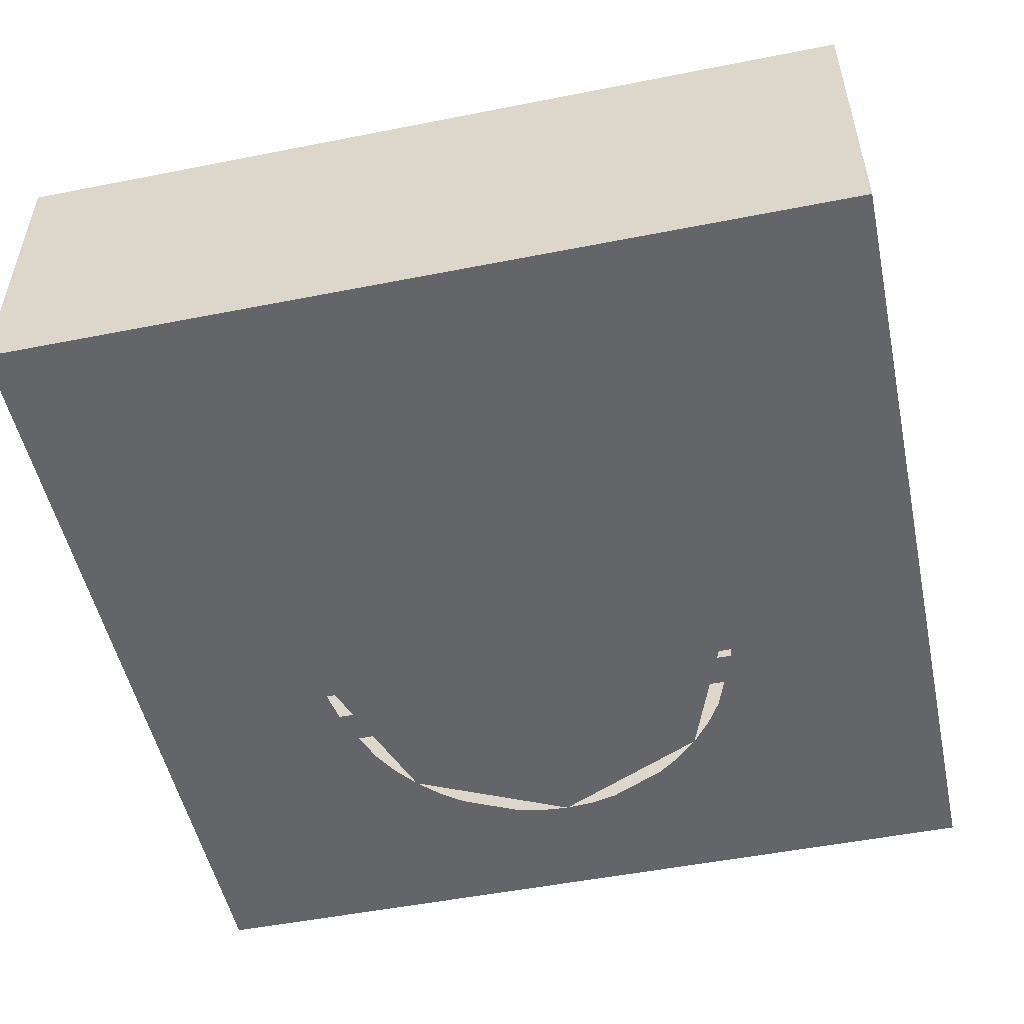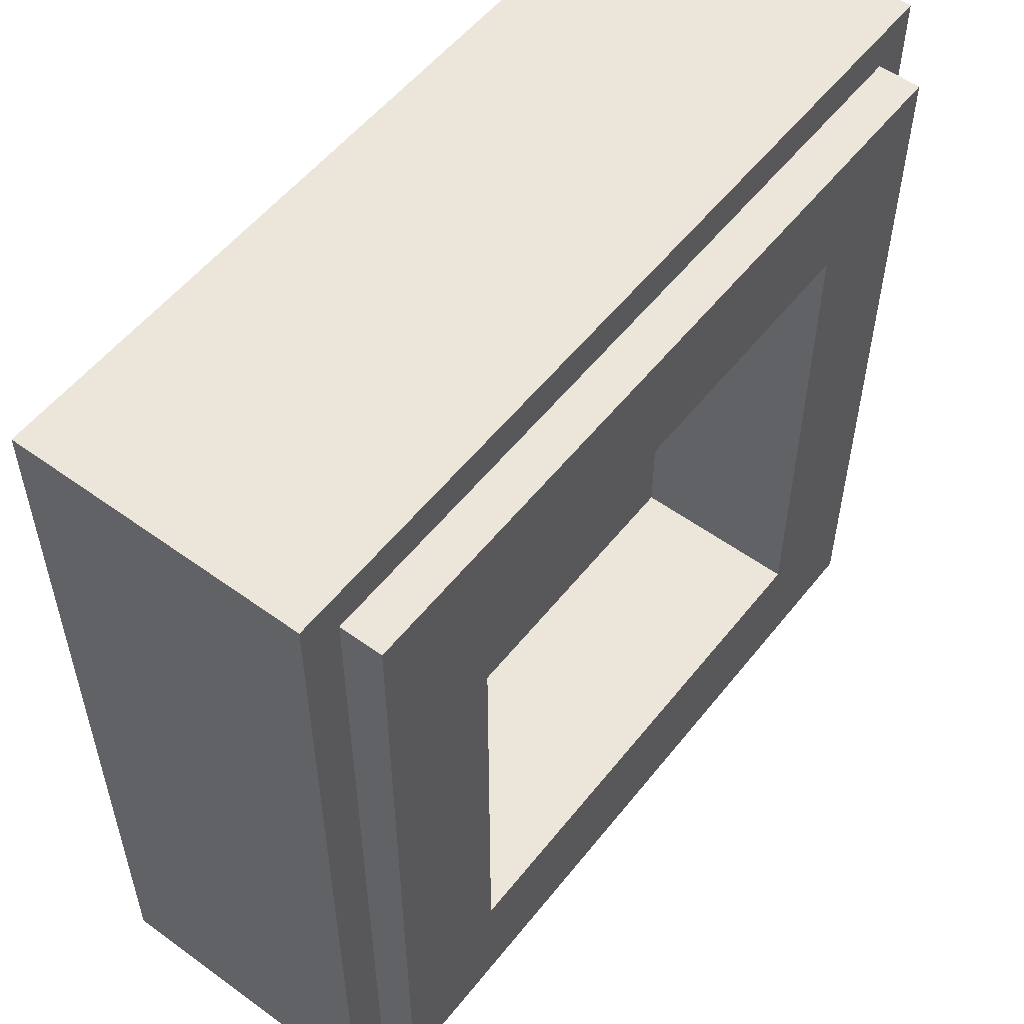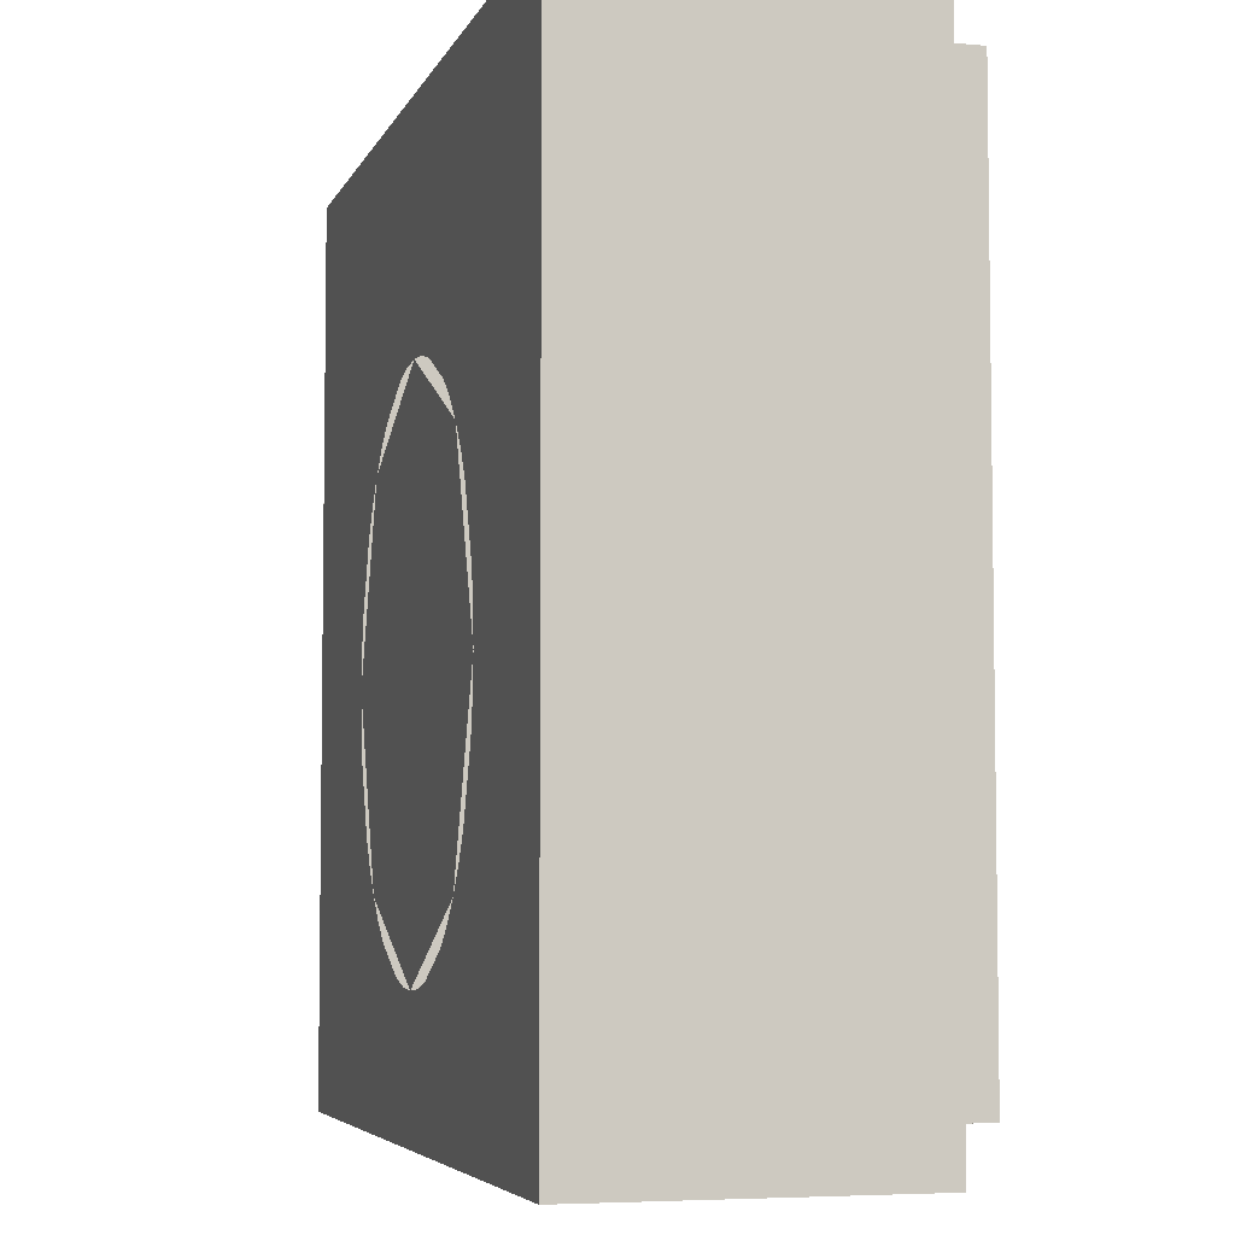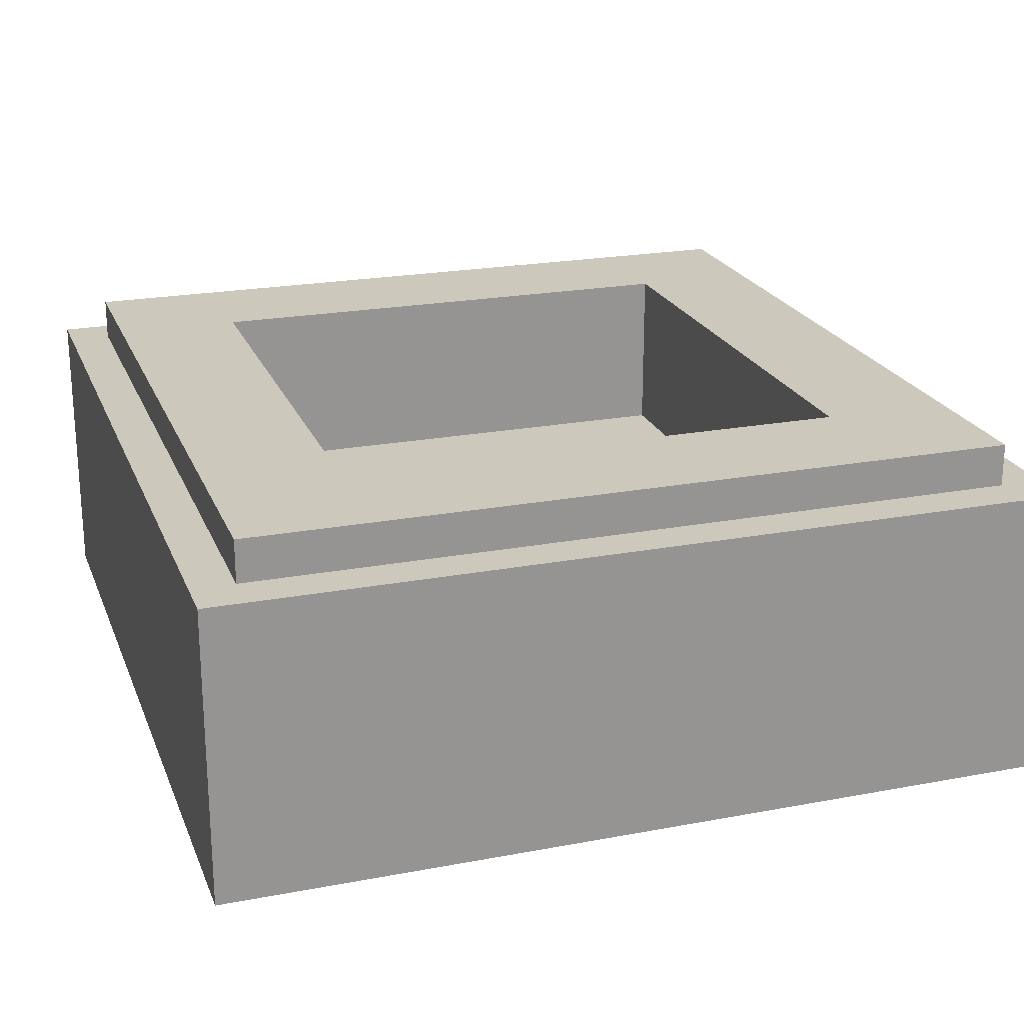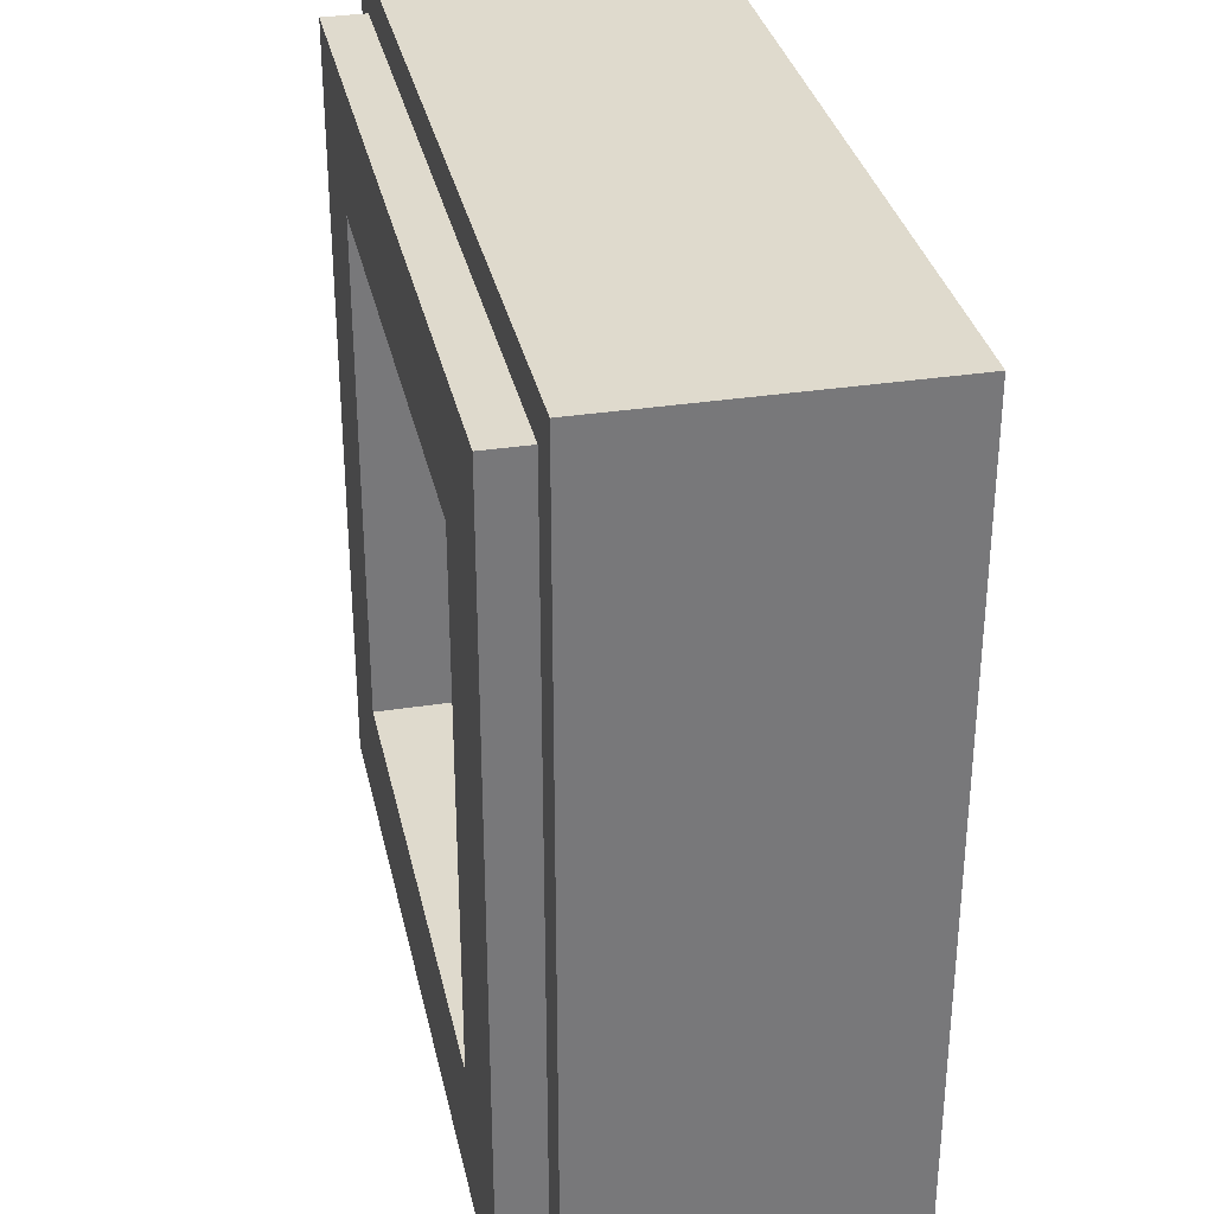
<metadata>
{"format":"obj","ext":"obj","renderer":"f3d","projection":"perspective","resolution":1024,"background":"white","views":[{"elev":-51.4,"azim":12.1,"up":"+Y"},{"elev":54.5,"azim":127.6,"up":"+Z"},{"elev":-5.3,"azim":74.6,"up":"+Z"},{"elev":22.1,"azim":71.8,"up":"+Y"},{"elev":32.8,"azim":-102.1,"up":"+Z"}]}
</metadata>
<code>
v -0.5 0.35 0.5
v -0.5 0 0.5
v 0.5 0 0.5
v 0.5 0.35 0.5
v -0.5 0.35 -0.5
v -0.5 0 -0.5
v -0.5 0 0.5
v -0.5 0.35 0.5
v 0.5 0.35 -0.5
v 0.5 0 -0.5
v -0.5 0 -0.5
v -0.5 0.35 -0.5
v 0.5 0.35 0.5
v 0.5 0 0.5
v 0.5 0 -0.5
v 0.5 0.35 -0.5
v -0.3 0.2 0.3
v 0.3 0.2 0.3
v 0.3 0.2 -0.3
v -0.3 0.2 -0.3
v -0.3 0.2 0.3
v -0.3 0.4 0.3
v 0.3 0.4 0.3
v 0.3 0.2 0.3
v -0.3 0.2 -0.3
v -0.3 0.4 -0.3
v -0.3 0.4 0.3
v -0.3 0.2 0.3
v 0.3 0.2 -0.3
v 0.3 0.4 -0.3
v -0.3 0.4 -0.3
v -0.3 0.2 -0.3
v 0.3 0.2 0.3
v 0.3 0.4 0.3
v 0.3 0.4 -0.3
v 0.3 0.2 -0.3
v -0.45 0.4 0.45
v -0.45 0.35 0.45
v 0.45 0.35 0.45
v 0.45 0.4 0.45
v -0.45 0.4 -0.45
v -0.45 0.35 -0.45
v -0.45 0.35 0.45
v -0.45 0.4 0.45
v 0.45 0.4 -0.45
v 0.45 0.35 -0.45
v -0.45 0.35 -0.45
v -0.45 0.4 -0.45
v 0.45 0.4 0.45
v 0.45 0.35 0.45
v 0.45 0.35 -0.45
v 0.45 0.4 -0.45
v 0.45 0.4 0.45
v 0.3 0.4 0.3
v -0.3 0.4 0.3
v -0.45 0.4 0.45
v -0.45 0.4 0.45
v -0.3 0.4 0.3
v -0.3 0.4 -0.3
v -0.45 0.4 -0.45
v -0.45 0.4 -0.45
v -0.3 0.4 -0.3
v 0.3 0.4 -0.3
v 0.45 0.4 -0.45
v 0.45 0.4 -0.45
v 0.3 0.4 -0.3
v 0.3 0.4 0.3
v 0.45 0.4 0.45
v 0.5 0.35 0.5
v 0.45 0.35 0.45
v -0.45 0.35 0.45
v -0.5 0.35 0.5
v -0.5 0.35 0.5
v -0.45 0.35 0.45
v -0.45 0.35 -0.45
v -0.5 0.35 -0.5
v -0.5 0.35 -0.5
v -0.45 0.35 -0.45
v 0.45 0.35 -0.45
v 0.5 0.35 -0.5
v 0.5 0.35 -0.5
v 0.45 0.35 -0.45
v 0.45 0.35 0.45
v 0.5 0.35 0.5
v 0.225 0 -0.05625
v 0.1591 0 0.1241
v 0.1458 0 0.109
v 0.2062 0 -0.05625
v 0.1591 0 0.1241
v 0 0 0.1988
v 0 0 0.1775
v 0.1458 0 0.109
v 0 0 0.1988
v -0.1591 0 0.1241
v -0.1458 0 0.109
v 0 0 0.1775
v -0.1591 0 0.1241
v -0.225 0 -0.05625
v -0.2062 0 -0.05625
v -0.1458 0 0.109
v -0.225 0 -0.05625
v -0.1591 0 -0.2366
v -0.1458 0 -0.2215
v -0.2062 0 -0.05625
v -0.1591 0 -0.2366
v 0 0 -0.3113
v 0 0 -0.29
v -0.1458 0 -0.2215
v 0 0 -0.3113
v 0.1591 0 -0.2366
v 0.1458 0 -0.2215
v 0 0 -0.29
v 0.1591 0 -0.2366
v 0.225 0 -0.05625
v 0.2062 0 -0.05625
v 0.1458 0 -0.2215
v 0.2625 0 -0.05625
v 0.1856 0 0.1541
v 0.1591 0 0.1241
v 0.225 0 -0.05625
v 0.1856 0 0.1541
v 0 0 0.2412
v 0 0 0.1988
v 0.1591 0 0.1241
v 0 0 0.2412
v -0.1856 0 0.1541
v -0.1591 0 0.1241
v 0 0 0.1988
v -0.1856 0 0.1541
v -0.2625 0 -0.05625
v -0.225 0 -0.05625
v -0.1591 0 0.1241
v -0.2625 0 -0.05625
v -0.1856 0 -0.2666
v -0.1591 0 -0.2366
v -0.225 0 -0.05625
v -0.1856 0 -0.2666
v 0 0 -0.3538
v 0 0 -0.3113
v -0.1591 0 -0.2366
v 0 0 -0.3538
v 0.1856 0 -0.2666
v 0.1591 0 -0.2366
v 0 0 -0.3113
v 0.1856 0 -0.2666
v 0.2625 0 -0.05625
v 0.225 0 -0.05625
v 0.1591 0 -0.2366
v 0.2812 0 -0.05625
v 0.2788 0 -0.01465
v 0.2602 0 -0.01743
v 0.2625 0 -0.05625
v 0.2788 0 -0.01465
v 0.2717 0 0.02624
v 0.2535 0 0.02074
v 0.2602 0 -0.01743
v 0.2717 0 0.02624
v 0.2598 0 0.06574
v 0.2425 0 0.0576
v 0.2535 0 0.02074
v 0.2598 0 0.06574
v 0.2436 0 0.1031
v 0.2273 0 0.0925
v 0.2425 0 0.0576
v 0.2436 0 0.1031
v 0.2231 0 0.1378
v 0.2083 0 0.1249
v 0.2273 0 0.0925
v 0.2231 0 0.1378
v 0.1989 0 0.1691
v 0.1856 0 0.1541
v 0.2083 0 0.1249
v 0.1989 0 0.1691
v 0.1712 0 0.1966
v 0.1598 0 0.1798
v 0.1856 0 0.1541
v 0.1712 0 0.1966
v 0.1406 0 0.2198
v 0.1313 0 0.2014
v 0.1598 0 0.1798
v 0.1406 0 0.2198
v 0.1076 0 0.2382
v 0.1005 0 0.2186
v 0.1313 0 0.2014
v 0.1076 0 0.2382
v 0.07279 0 0.2516
v 0.06793 0 0.2311
v 0.1005 0 0.2186
v 0.07279 0 0.2516
v 0.0367 0 0.2598
v 0.03426 0 0.2387
v 0.06793 0 0.2311
v 0.0367 0 0.2598
v 0 0 0.2625
v 0 0 0.2412
v 0.03426 0 0.2387
v 0 0 0.2625
v -0.0367 0 0.2598
v -0.03426 0 0.2387
v 0 0 0.2412
v -0.0367 0 0.2598
v -0.07279 0 0.2516
v -0.06793 0 0.2311
v -0.03426 0 0.2387
v -0.07279 0 0.2516
v -0.1076 0 0.2382
v -0.1005 0 0.2186
v -0.06793 0 0.2311
v -0.1076 0 0.2382
v -0.1406 0 0.2198
v -0.1313 0 0.2014
v -0.1005 0 0.2186
v -0.1406 0 0.2198
v -0.1712 0 0.1966
v -0.1598 0 0.1798
v -0.1313 0 0.2014
v -0.1712 0 0.1966
v -0.1989 0 0.1691
v -0.1856 0 0.1541
v -0.1598 0 0.1798
v -0.1989 0 0.1691
v -0.2231 0 0.1378
v -0.2083 0 0.1249
v -0.1856 0 0.1541
v -0.2231 0 0.1378
v -0.2436 0 0.1031
v -0.2273 0 0.0925
v -0.2083 0 0.1249
v -0.2436 0 0.1031
v -0.2598 0 0.06574
v -0.2425 0 0.0576
v -0.2273 0 0.0925
v -0.2598 0 0.06574
v -0.2717 0 0.02624
v -0.2535 0 0.02074
v -0.2425 0 0.0576
v -0.2717 0 0.02624
v -0.2788 0 -0.01465
v -0.2602 0 -0.01743
v -0.2535 0 0.02074
v -0.2788 0 -0.01465
v -0.2812 0 -0.05625
v -0.2625 0 -0.05625
v -0.2602 0 -0.01743
v -0.2812 0 -0.05625
v -0.2788 0 -0.09785
v -0.2602 0 -0.09507
v -0.2625 0 -0.05625
v -0.2788 0 -0.09785
v -0.2717 0 -0.1387
v -0.2535 0 -0.1332
v -0.2602 0 -0.09507
v -0.2717 0 -0.1387
v -0.2598 0 -0.1782
v -0.2425 0 -0.1701
v -0.2535 0 -0.1332
v -0.2598 0 -0.1782
v -0.2436 0 -0.2156
v -0.2273 0 -0.205
v -0.2425 0 -0.1701
v -0.2436 0 -0.2156
v -0.2231 0 -0.2503
v -0.2083 0 -0.2374
v -0.2273 0 -0.205
v -0.2231 0 -0.2503
v -0.1989 0 -0.2816
v -0.1856 0 -0.2666
v -0.2083 0 -0.2374
v -0.1989 0 -0.2816
v -0.1712 0 -0.3091
v -0.1598 0 -0.2923
v -0.1856 0 -0.2666
v -0.1712 0 -0.3091
v -0.1406 0 -0.3323
v -0.1313 0 -0.3139
v -0.1598 0 -0.2923
v -0.1406 0 -0.3323
v -0.1076 0 -0.3507
v -0.1005 0 -0.3311
v -0.1313 0 -0.3139
v -0.1076 0 -0.3507
v -0.07279 0 -0.3641
v -0.06793 0 -0.3436
v -0.1005 0 -0.3311
v -0.07279 0 -0.3641
v -0.0367 0 -0.3723
v -0.03426 0 -0.3512
v -0.06793 0 -0.3436
v -0.0367 0 -0.3723
v 0 0 -0.375
v 0 0 -0.3538
v -0.03426 0 -0.3512
v 0 0 -0.375
v 0.0367 0 -0.3723
v 0.03426 0 -0.3512
v 0 0 -0.3538
v 0.0367 0 -0.3723
v 0.07279 0 -0.3641
v 0.06793 0 -0.3436
v 0.03426 0 -0.3512
v 0.07279 0 -0.3641
v 0.1076 0 -0.3507
v 0.1005 0 -0.3311
v 0.06793 0 -0.3436
v 0.1076 0 -0.3507
v 0.1406 0 -0.3323
v 0.1313 0 -0.3139
v 0.1005 0 -0.3311
v 0.1406 0 -0.3323
v 0.1712 0 -0.3091
v 0.1598 0 -0.2923
v 0.1313 0 -0.3139
v 0.1712 0 -0.3091
v 0.1989 0 -0.2816
v 0.1856 0 -0.2666
v 0.1598 0 -0.2923
v 0.1989 0 -0.2816
v 0.2231 0 -0.2503
v 0.2083 0 -0.2374
v 0.1856 0 -0.2666
v 0.2231 0 -0.2503
v 0.2436 0 -0.2156
v 0.2273 0 -0.205
v 0.2083 0 -0.2374
v 0.2436 0 -0.2156
v 0.2598 0 -0.1782
v 0.2425 0 -0.1701
v 0.2273 0 -0.205
v 0.2598 0 -0.1782
v 0.2717 0 -0.1387
v 0.2535 0 -0.1332
v 0.2425 0 -0.1701
v 0.2717 0 -0.1387
v 0.2788 0 -0.09785
v 0.2602 0 -0.09507
v 0.2535 0 -0.1332
v 0.2788 0 -0.09785
v 0.2812 0 -0.05625
v 0.2625 0 -0.05625
v 0.2602 0 -0.09507
v 0.1 0 0.3
v 0.025 0 0.3
v 0.025 0 0.375
v 0.1 0 0.375
v -0.025 0 0.3
v -0.1 0 0.3
v -0.1 0 0.375
v -0.025 0 0.375
v 0 0 -0.05625
v 0.2062 0 -0.05625
v 0.1458 0 0.109
v 0 0 -0.05625
v 0.1458 0 0.109
v 0 0 0.1775
v 0 0 -0.05625
v 0 0 0.1775
v -0.1458 0 0.109
v 0 0 -0.05625
v -0.1458 0 0.109
v -0.2062 0 -0.05625
v 0 0 -0.05625
v -0.2062 0 -0.05625
v -0.1458 0 -0.2215
v 0 0 -0.05625
v -0.1458 0 -0.2215
v 0 0 -0.29
v 0 0 -0.05625
v 0 0 -0.29
v 0.1458 0 -0.2215
v 0 0 -0.05625
v 0.1458 0 -0.2215
v 0.2062 0 -0.05625
v 0.2812 0 0.2625
v 0.1989 0 0.1691
v 0.2812 0 -0.05625
v 0.2812 0 0.2625
v 0 0 0.2625
v 0.1989 0 0.1691
v -0.2812 0 0.2625
v -0.1989 0 0.1691
v 0 0 0.2625
v -0.2812 0 0.2625
v -0.2812 0 -0.05625
v -0.1989 0 0.1691
v -0.2812 0 -0.375
v -0.1989 0 -0.2816
v -0.2812 0 -0.05625
v -0.2812 0 -0.375
v 0 0 -0.375
v -0.1989 0 -0.2816
v 0.2812 0 -0.375
v 0.1989 0 -0.2816
v 0 0 -0.375
v 0.2812 0 -0.375
v 0.2812 0 -0.05625
v 0.1989 0 -0.2816
v -0.5 0 -0.5
v -0.2812 0 -0.05625
v -0.2812 0 -0.375
v -0.2812 0 -0.05625
v -0.5 0 -0.5
v -0.5 0 0.5
v -0.2812 0 0.2625
v 0.2812 0 -0.375
v 0.2812 0 -0.05625
v 0.5 0 -0.5
v 0.2812 0 0.2625
v 0.5 0 0.5
v 0.5 0 -0.5
v 0.2812 0 -0.05625
v 0.5 0 -0.5
v 0 0 -0.375
v 0.2812 0 -0.375
v 0 0 -0.375
v 0.5 0 -0.5
v -0.5 0 -0.5
v -0.2812 0 -0.375
v -0.2812 0 0.2625
v -0.1 0 0.3
v -0.025 0 0.3
v 0 0 0.2625
v 0 0 0.2625
v 0.025 0 0.3
v 0.1 0 0.3
v 0.2812 0 0.2625
v 0 0 0.2625
v -0.025 0 0.3
v 0.025 0 0.3
v 0.025 0 0.3
v -0.025 0 0.3
v -0.025 0 0.375
v 0.025 0 0.375
v 0.5 0 0.5
v 0.2812 0 0.2625
v 0.1 0 0.3
v 0.1 0 0.375
v -0.1 0 0.3
v -0.2812 0 0.2625
v -0.5 0 0.5
v -0.1 0 0.375
v 0.5 0 0.5
v 0.1 0 0.375
v 0.025 0 0.375
v -0.025 0 0.375
v -0.1 0 0.375
v -0.5 0 0.5
v 0.5 0 0.5
v 0.025 0 0.375
v -0.025 0 0.375
v -0.5 0 0.5
g mesh1798525
f 1 2 3
f 3 4 1
f 5 6 7
f 7 8 5
f 9 10 11
f 11 12 9
f 13 14 15
f 15 16 13
g mesh1798527
f 17 18 19
f 19 20 17
f 21 22 23
f 23 24 21
f 25 26 27
f 27 28 25
f 29 30 31
f 31 32 29
f 33 34 35
f 35 36 33
g mesh1798529
f 37 38 39
f 39 40 37
f 41 42 43
f 43 44 41
f 45 46 47
f 47 48 45
f 49 50 51
f 51 52 49
g mesh1798531
f 53 54 55
f 55 56 53
f 57 58 59
f 59 60 57
f 61 62 63
f 63 64 61
f 65 66 67
f 67 68 65
g mesh1798532
f 69 70 71
f 71 72 69
f 73 74 75
f 75 76 73
f 77 78 79
f 79 80 77
f 81 82 83
f 83 84 81
g mesh1798535
f 85 86 87
f 87 88 85
f 89 90 91
f 91 92 89
f 93 94 95
f 95 96 93
f 97 98 99
f 99 100 97
f 101 102 103
f 103 104 101
f 105 106 107
f 107 108 105
f 109 110 111
f 111 112 109
f 113 114 115
f 115 116 113
g mesh1798537
f 117 118 119
f 119 120 117
f 121 122 123
f 123 124 121
f 125 126 127
f 127 128 125
f 129 130 131
f 131 132 129
f 133 134 135
f 135 136 133
f 137 138 139
f 139 140 137
f 141 142 143
f 143 144 141
f 145 146 147
f 147 148 145
g mesh1798539
f 149 150 151
f 151 152 149
f 153 154 155
f 155 156 153
f 157 158 159
f 159 160 157
f 161 162 163
f 163 164 161
f 165 166 167
f 167 168 165
f 169 170 171
f 171 172 169
f 173 174 175
f 175 176 173
f 177 178 179
f 179 180 177
f 181 182 183
f 183 184 181
f 185 186 187
f 187 188 185
f 189 190 191
f 191 192 189
f 193 194 195
f 195 196 193
f 197 198 199
f 199 200 197
f 201 202 203
f 203 204 201
f 205 206 207
f 207 208 205
f 209 210 211
f 211 212 209
f 213 214 215
f 215 216 213
f 217 218 219
f 219 220 217
f 221 222 223
f 223 224 221
f 225 226 227
f 227 228 225
f 229 230 231
f 231 232 229
f 233 234 235
f 235 236 233
f 237 238 239
f 239 240 237
f 241 242 243
f 243 244 241
f 245 246 247
f 247 248 245
f 249 250 251
f 251 252 249
f 253 254 255
f 255 256 253
f 257 258 259
f 259 260 257
f 261 262 263
f 263 264 261
f 265 266 267
f 267 268 265
f 269 270 271
f 271 272 269
f 273 274 275
f 275 276 273
f 277 278 279
f 279 280 277
f 281 282 283
f 283 284 281
f 285 286 287
f 287 288 285
f 289 290 291
f 291 292 289
f 293 294 295
f 295 296 293
f 297 298 299
f 299 300 297
f 301 302 303
f 303 304 301
f 305 306 307
f 307 308 305
f 309 310 311
f 311 312 309
f 313 314 315
f 315 316 313
f 317 318 319
f 319 320 317
f 321 322 323
f 323 324 321
f 325 326 327
f 327 328 325
f 329 330 331
f 331 332 329
f 333 334 335
f 335 336 333
f 337 338 339
f 339 340 337
f 341 343 342
f 343 341 344
f 345 347 346
f 347 345 348
g mesh1798542
f 349 350 351
f 352 353 354
f 355 356 357
f 358 359 360
f 361 362 363
f 364 365 366
f 367 368 369
f 370 371 372
g mesh1798544
f 373 374 375
f 376 377 378
f 379 380 381
f 382 383 384
f 385 386 387
f 388 389 390
f 391 392 393
f 394 395 396
f 397 399 398
f 400 402 401
f 402 400 403
f 404 406 405
f 407 409 408
f 409 407 410
f 411 413 412
f 414 416 415
f 416 414 417
f 418 420 419
f 420 418 421
f 422 424 423
f 424 422 425
f 426 428 427
f 429 431 430
f 431 429 432
f 433 435 434
f 435 433 436
f 437 439 438
f 439 437 440
f 441 443 442
f 444 446 445
f 447 449 448
f 449 447 450

</code>
